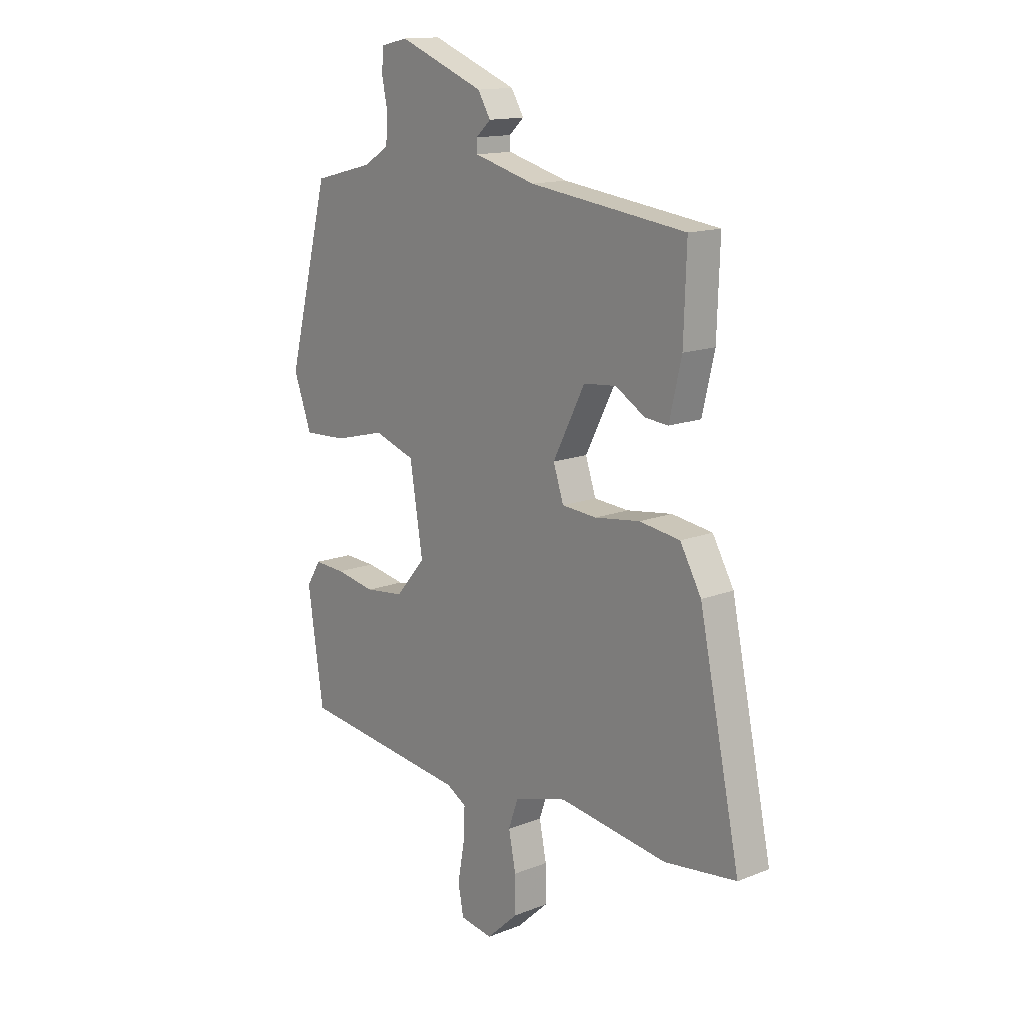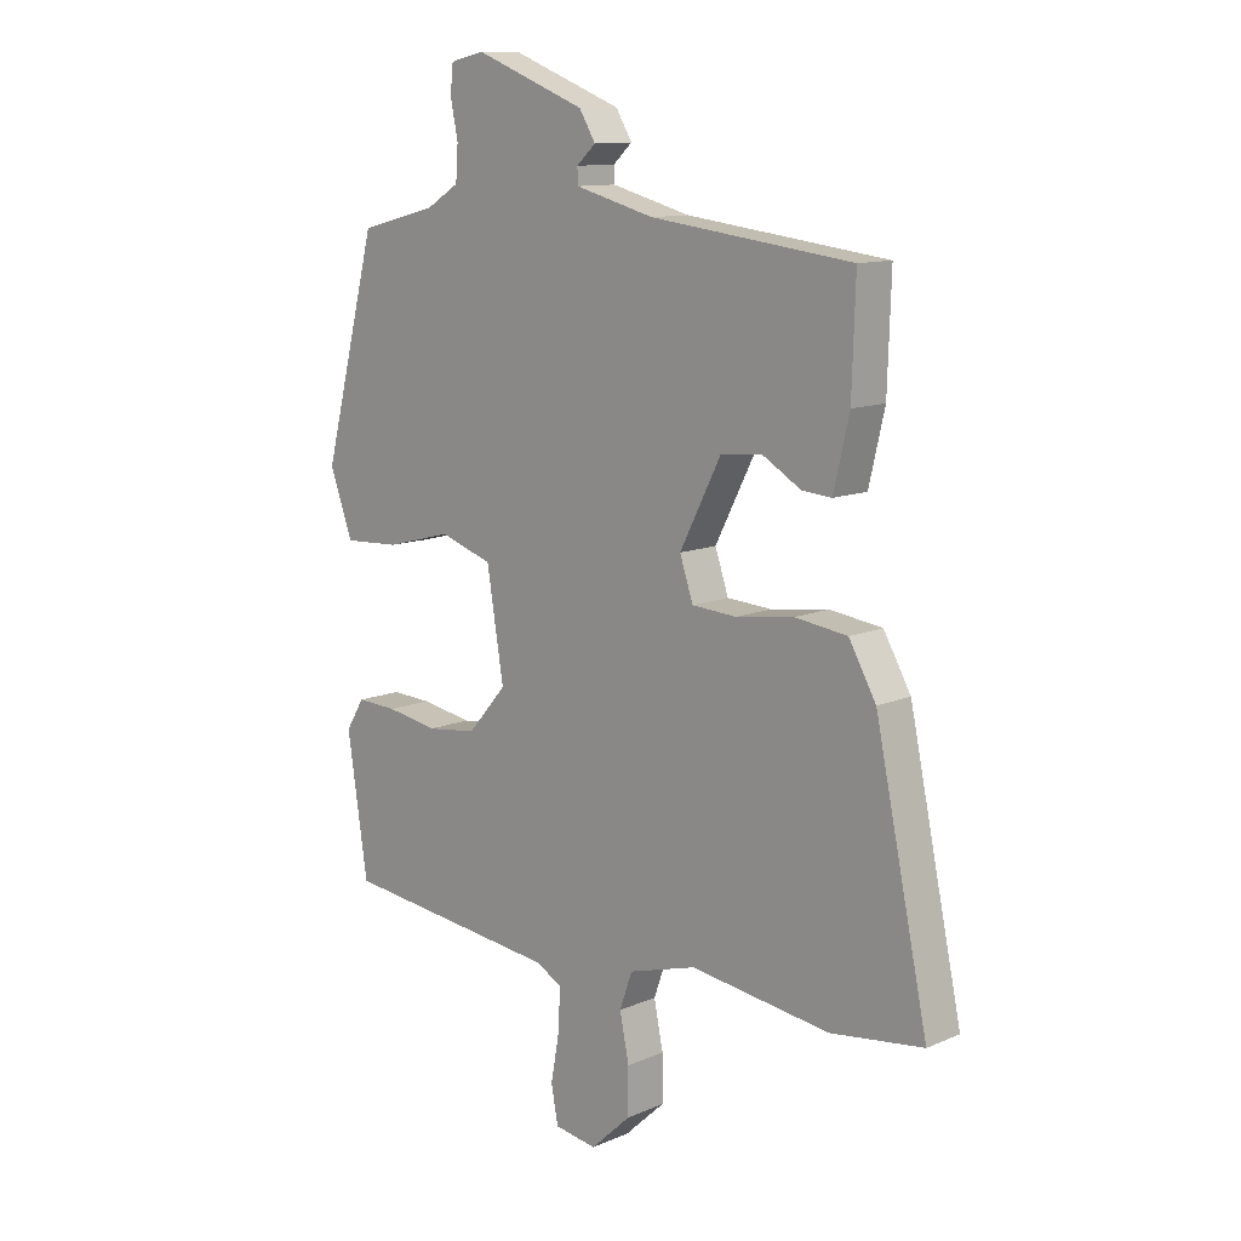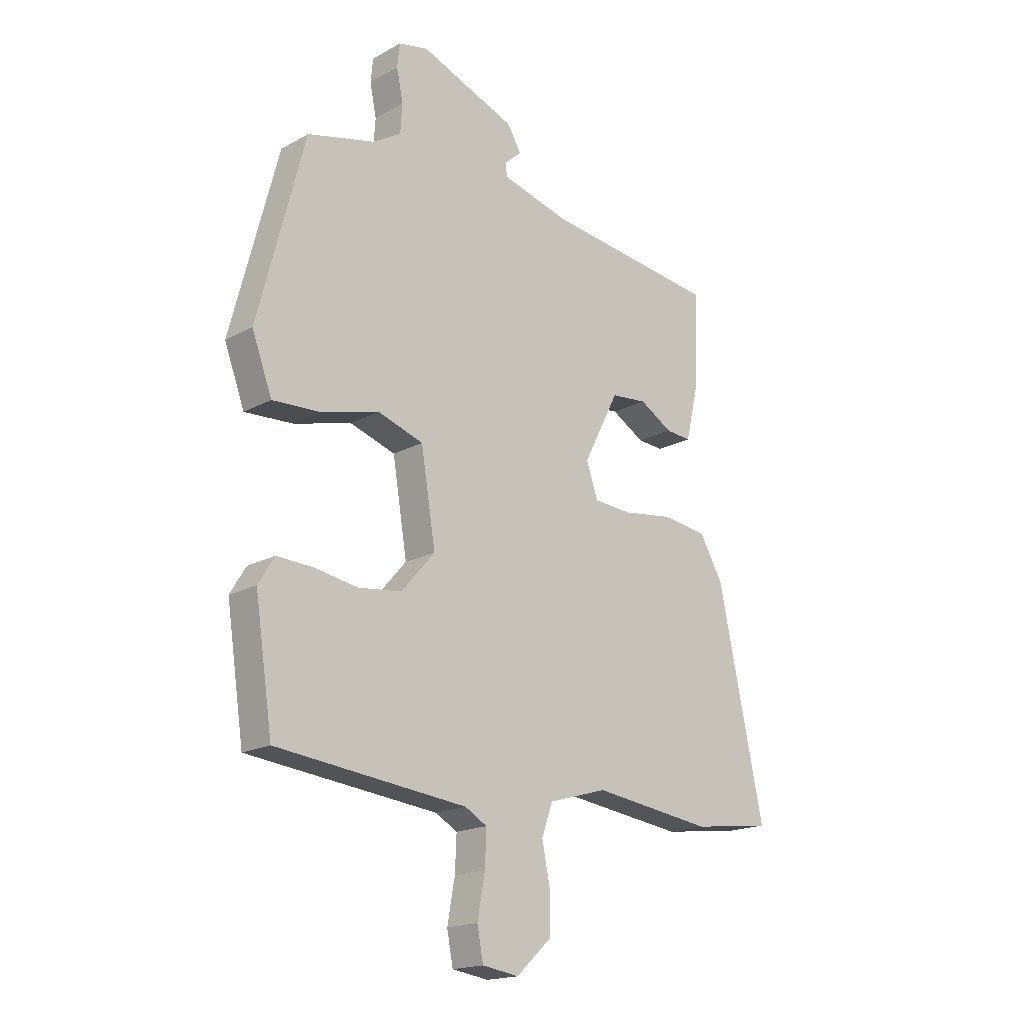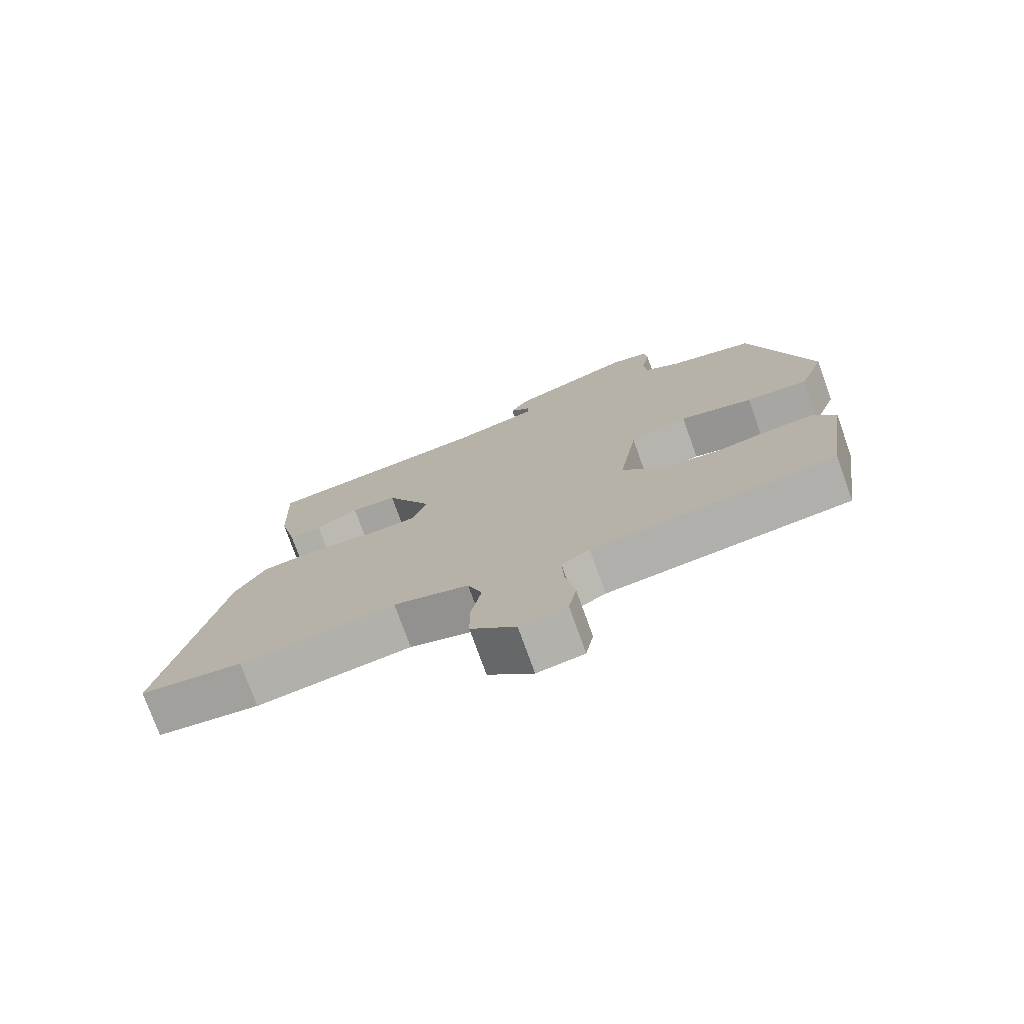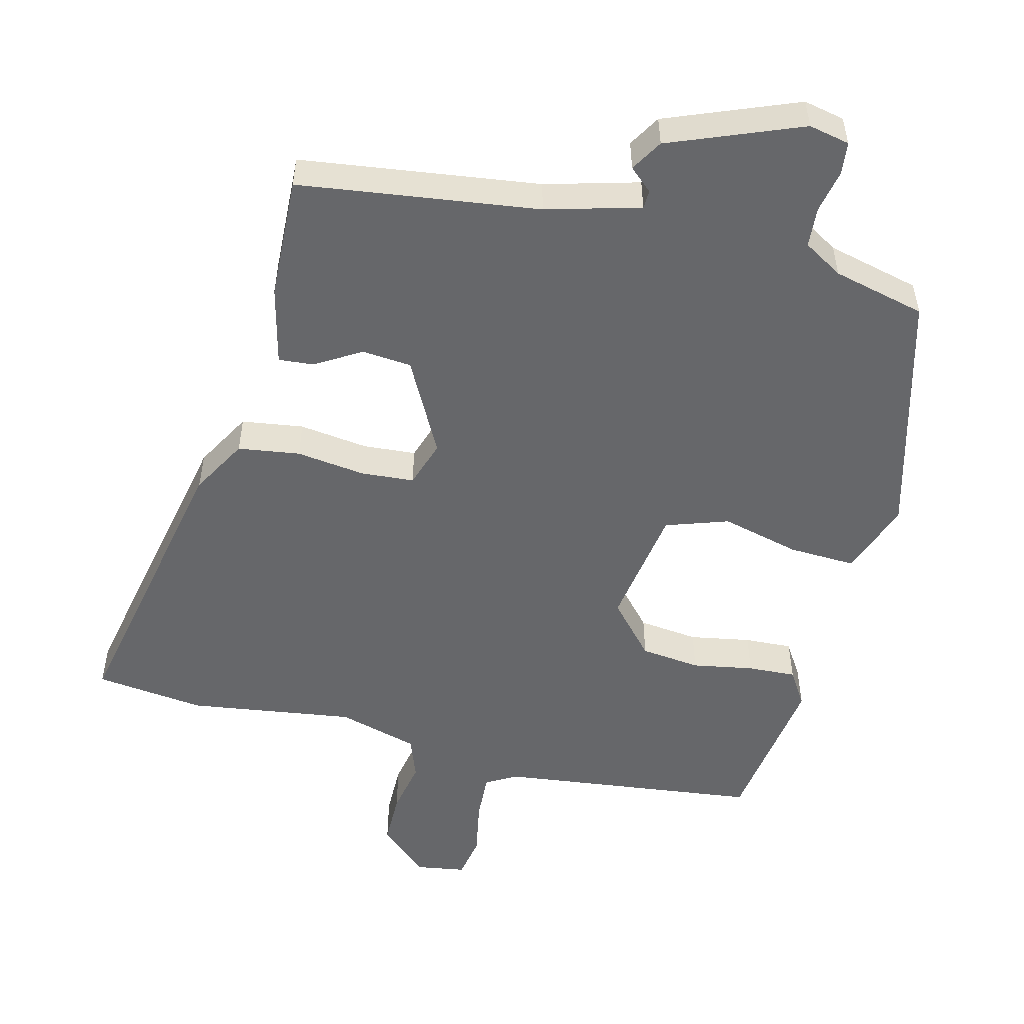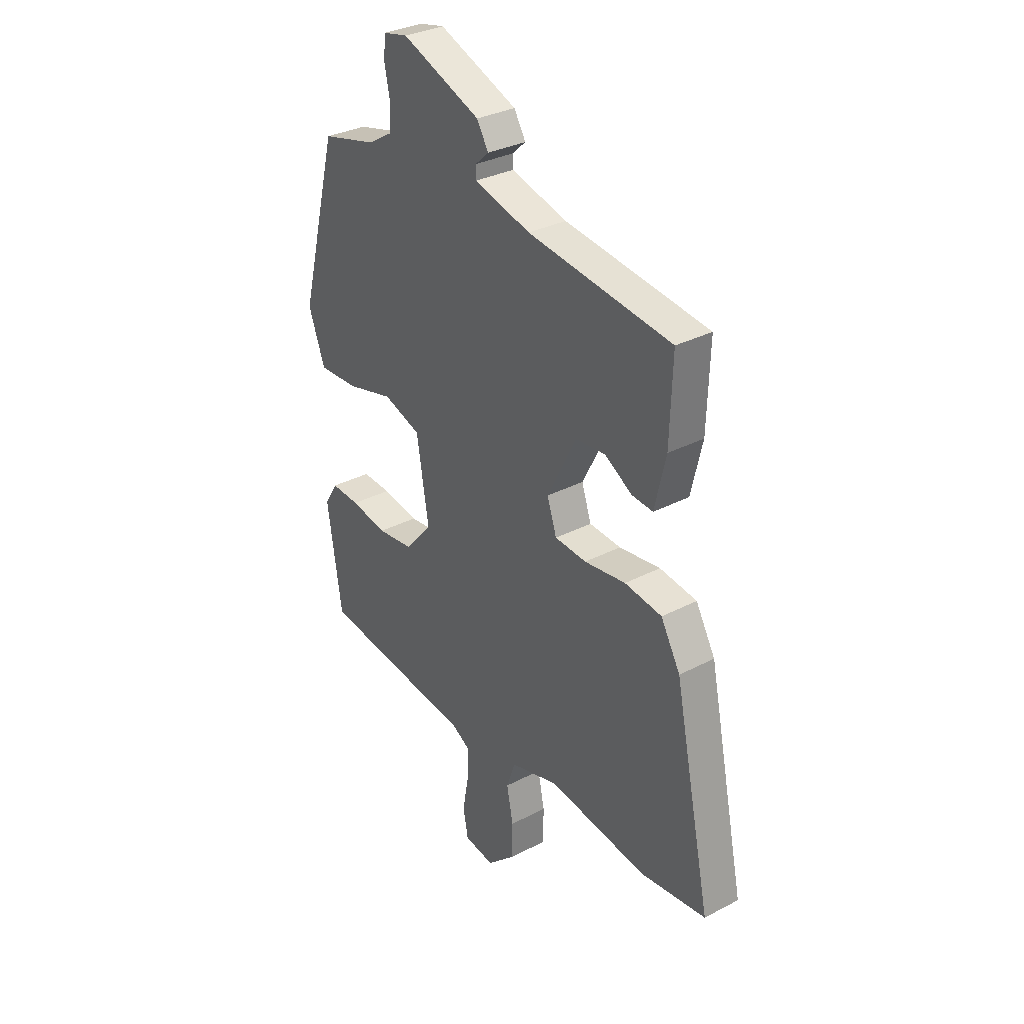
<metadata>
{"format":"obj","ext":"obj","renderer":"f3d","projection":"perspective","resolution":1024,"background":"white","views":[{"elev":14.5,"azim":-130.4,"up":"+Z"},{"elev":11.6,"azim":-135.8,"up":"+Z"},{"elev":-18.0,"azim":136.9,"up":"+Z"},{"elev":-75.6,"azim":19.7,"up":"+Z"},{"elev":-52.2,"azim":-13.6,"up":"+Y"},{"elev":32.3,"azim":-126.1,"up":"+Z"}]}
</metadata>
<code>
v 0.478 0.07 -0.499
v 0.098 0.07 -0.541
v 0.054 0.07 -0.566
v 0.057 0.07 -0.635
v 0.072 0.07 -0.718
v 0.06 0.07 -0.781
v -0.013 0.07 -0.792
v -0.083 0.07 -0.727
v -0.083 0.07 -0.649
v -0.067 0.07 -0.571
v -0.089 0.07 -0.509
v -0.206 0.07 -0.475
v -0.447 0.07 -0.507
v -0.606 0.07 -0.486
v -0.515 0.07 -0.057
v -0.468 0.07 0.025
v -0.378 0.07 0.037
v -0.278 0.07 0.023
v -0.201 0.07 0.028
v -0.178 0.07 0.096
v -0.249 0.07 0.234
v -0.321 0.07 0.241
v -0.387 0.07 0.202
v -0.438 0.07 0.198
v -0.465 0.07 0.313
v -0.471 0.07 0.492
v -0.124 0.07 0.535
v 0.012 0.07 0.571
v 0.013 0.07 0.598
v -0.02 0.07 0.628
v 0.008 0.07 0.674
v 0.199 0.07 0.748
v 0.258 0.07 0.735
v 0.263 0.07 0.688
v 0.25 0.07 0.625
v 0.254 0.07 0.567
v 0.311 0.07 0.532
v 0.445 0.07 0.498
v 0.539 0.07 0.138
v 0.499 0.07 0.03
v 0.402 0.07 0.035
v 0.288 0.07 0.065
v 0.197 0.07 0.035
v 0.168 0.07 -0.143
v 0.235 0.07 -0.22
v 0.322 0.07 -0.231
v 0.411 0.07 -0.216
v 0.481 0.07 -0.213
v 0.513 0.07 -0.265
v 0.478 0 -0.499
v 0.098 0 -0.541
v 0.054 0 -0.566
v 0.057 0 -0.635
v 0.072 0 -0.718
v 0.06 0 -0.781
v -0.013 0 -0.792
v -0.083 0 -0.727
v -0.083 0 -0.649
v -0.067 0 -0.571
v -0.089 0 -0.509
v -0.206 0 -0.475
v -0.447 0 -0.507
v -0.606 0 -0.486
v -0.515 0 -0.057
v -0.468 0 0.025
v -0.378 0 0.037
v -0.278 0 0.023
v -0.201 0 0.028
v -0.178 0 0.096
v -0.249 0 0.234
v -0.321 0 0.241
v -0.387 0 0.202
v -0.438 0 0.198
v -0.465 0 0.313
v -0.471 0 0.492
v -0.124 0 0.535
v 0.012 0 0.571
v 0.013 0 0.598
v -0.02 0 0.628
v 0.008 0 0.674
v 0.199 0 0.748
v 0.258 0 0.735
v 0.263 0 0.688
v 0.25 0 0.625
v 0.254 0 0.567
v 0.311 0 0.532
v 0.445 0 0.498
v 0.539 0 0.138
v 0.499 0 0.03
v 0.402 0 0.035
v 0.288 0 0.065
v 0.197 0 0.035
v 0.168 0 -0.143
v 0.235 0 -0.22
v 0.322 0 -0.231
v 0.411 0 -0.216
v 0.481 0 -0.213
v 0.513 0 -0.265
f 49 1 2
f 48 49 2
f 47 48 2
f 46 47 2
f 45 46 2 3
f 44 45 3
f 43 44 3
f 40 41 42
f 39 40 42
f 38 39 42
f 37 38 42
f 36 37 42 43
f 35 36 43 3
f 33 34 35
f 32 33 35
f 31 32 35
f 30 31 35
f 29 30 35
f 28 29 35 3
f 25 26 27
f 24 25 27
f 23 24 27
f 22 23 27
f 21 22 27 28
f 20 21 28
f 19 20 28 3
f 16 17 18
f 15 16 18
f 14 15 18
f 13 14 18
f 12 13 18
f 11 12 18 19
f 19 3 4
f 11 19 4
f 10 11 4
f 8 9 10
f 7 8 10
f 6 7 10
f 5 6 10
f 4 5 10
f 51 50 98
f 51 98 97
f 51 97 96
f 51 96 95
f 52 51 95 94
f 52 94 93
f 52 93 92
f 91 90 89
f 91 89 88
f 91 88 87
f 91 87 86
f 92 91 86 85
f 52 92 85 84
f 84 83 82
f 84 82 81
f 84 81 80
f 84 80 79
f 84 79 78
f 52 84 78 77
f 76 75 74
f 76 74 73
f 76 73 72
f 76 72 71
f 77 76 71 70
f 77 70 69
f 52 77 69 68
f 67 66 65
f 67 65 64
f 67 64 63
f 67 63 62
f 67 62 61
f 68 67 61 60
f 53 52 68
f 53 68 60
f 53 60 59
f 59 58 57
f 59 57 56
f 59 56 55
f 59 55 54
f 59 54 53
f 1 50 51 2
f 2 51 52 3
f 3 52 53 4
f 4 53 54 5
f 5 54 55 6
f 6 55 56 7
f 7 56 57 8
f 8 57 58 9
f 9 58 59 10
f 10 59 60 11
f 11 60 61 12
f 12 61 62 13
f 13 62 63 14
f 14 63 64 15
f 15 64 65 16
f 16 65 66 17
f 17 66 67 18
f 18 67 68 19
f 19 68 69 20
f 20 69 70 21
f 21 70 71 22
f 22 71 72 23
f 23 72 73 24
f 24 73 74 25
f 25 74 75 26
f 26 75 76 27
f 27 76 77 28
f 28 77 78 29
f 29 78 79 30
f 30 79 80 31
f 31 80 81 32
f 32 81 82 33
f 33 82 83 34
f 34 83 84 35
f 35 84 85 36
f 36 85 86 37
f 37 86 87 38
f 38 87 88 39
f 39 88 89 40
f 40 89 90 41
f 41 90 91 42
f 42 91 92 43
f 43 92 93 44
f 44 93 94 45
f 45 94 95 46
f 46 95 96 47
f 47 96 97 48
f 48 97 98 49
f 49 98 50 1

</code>
